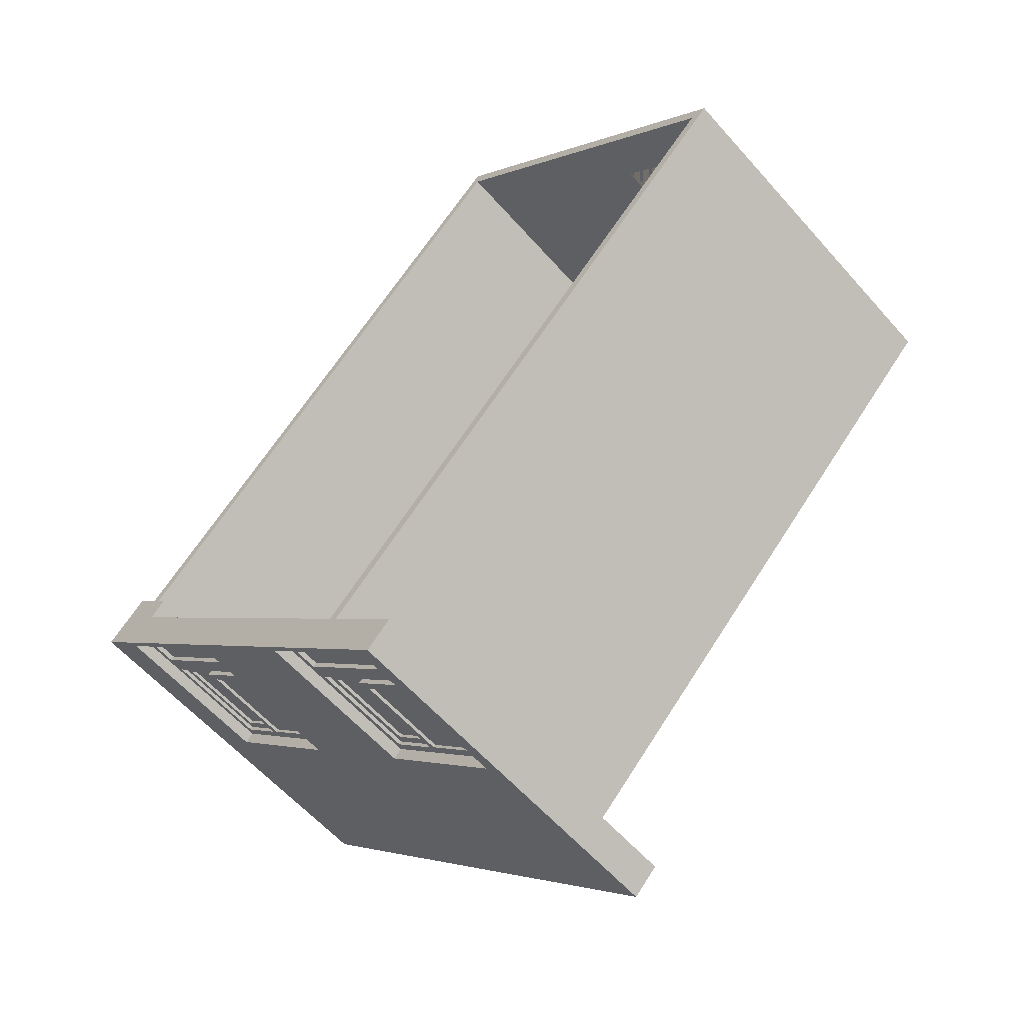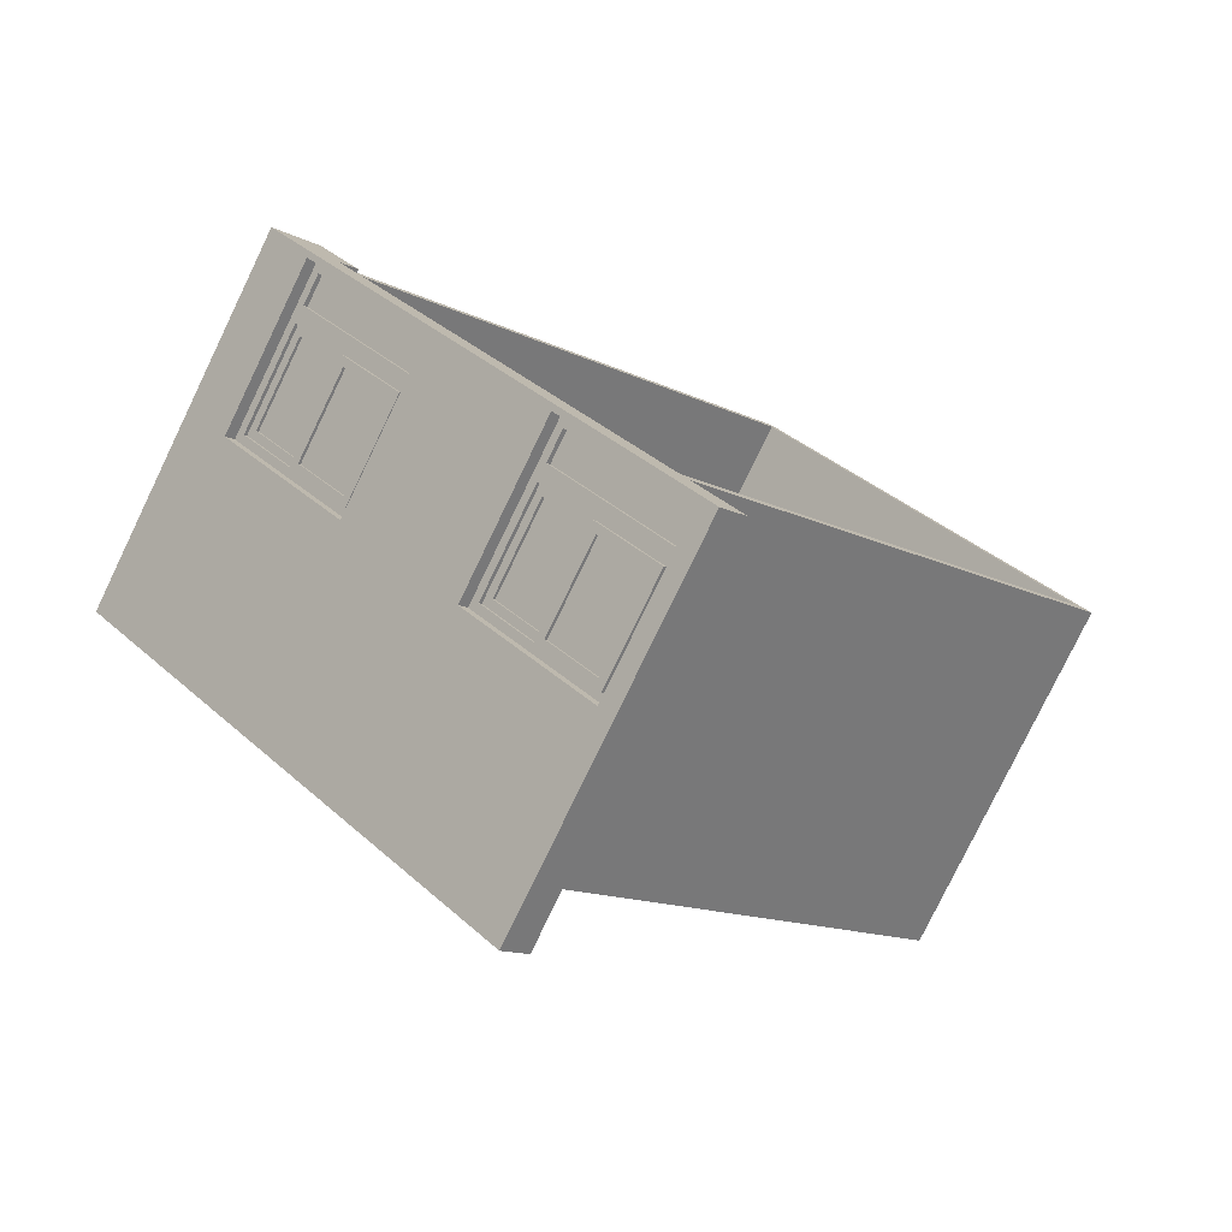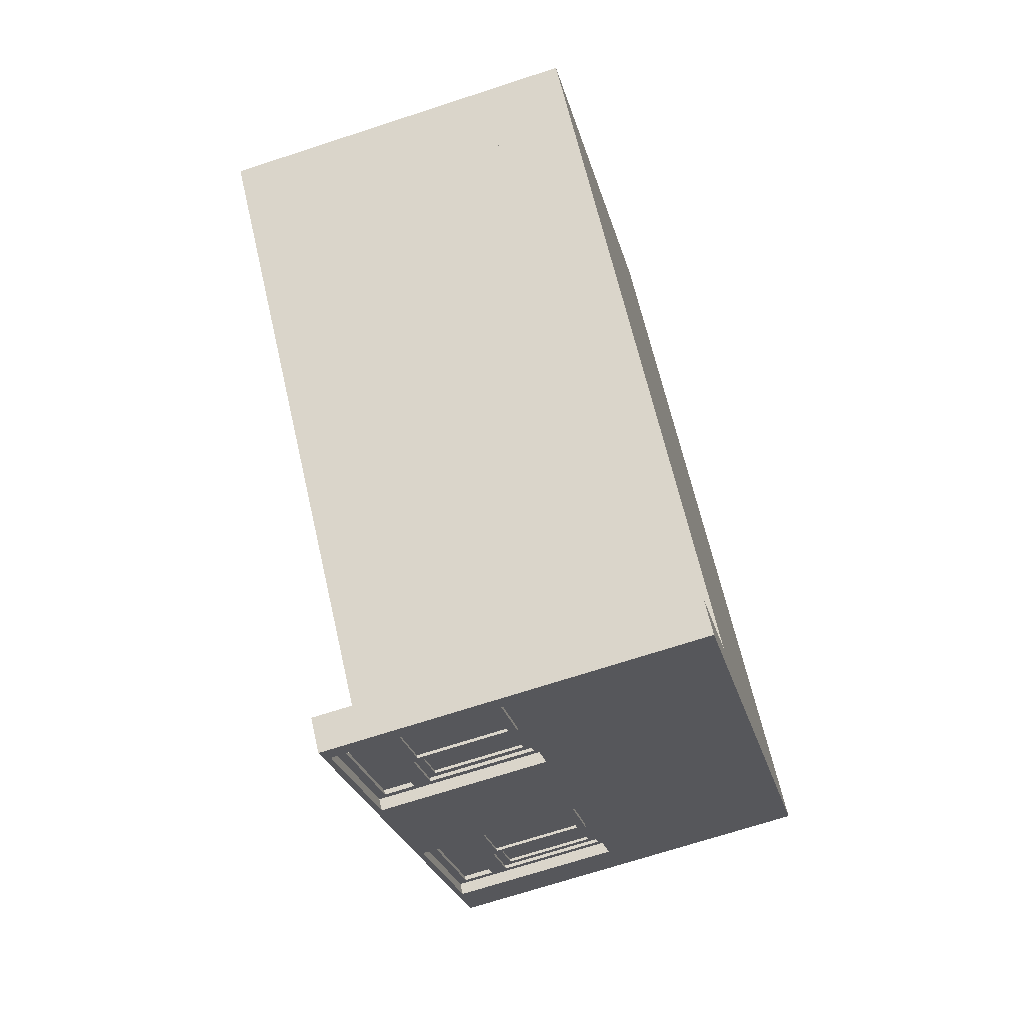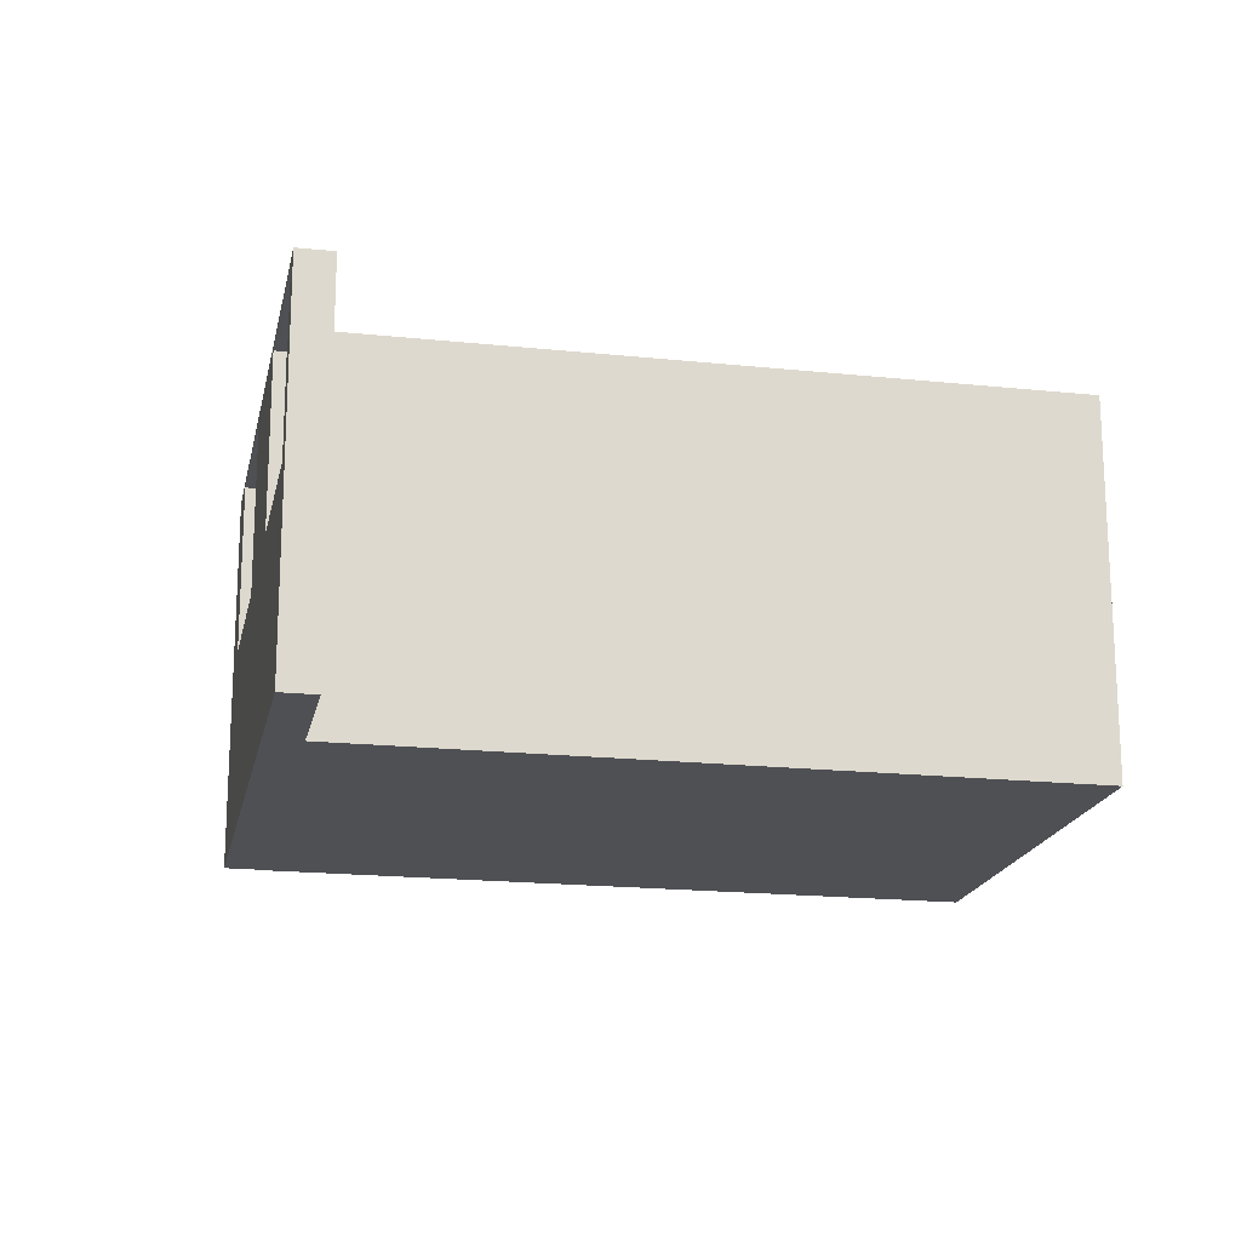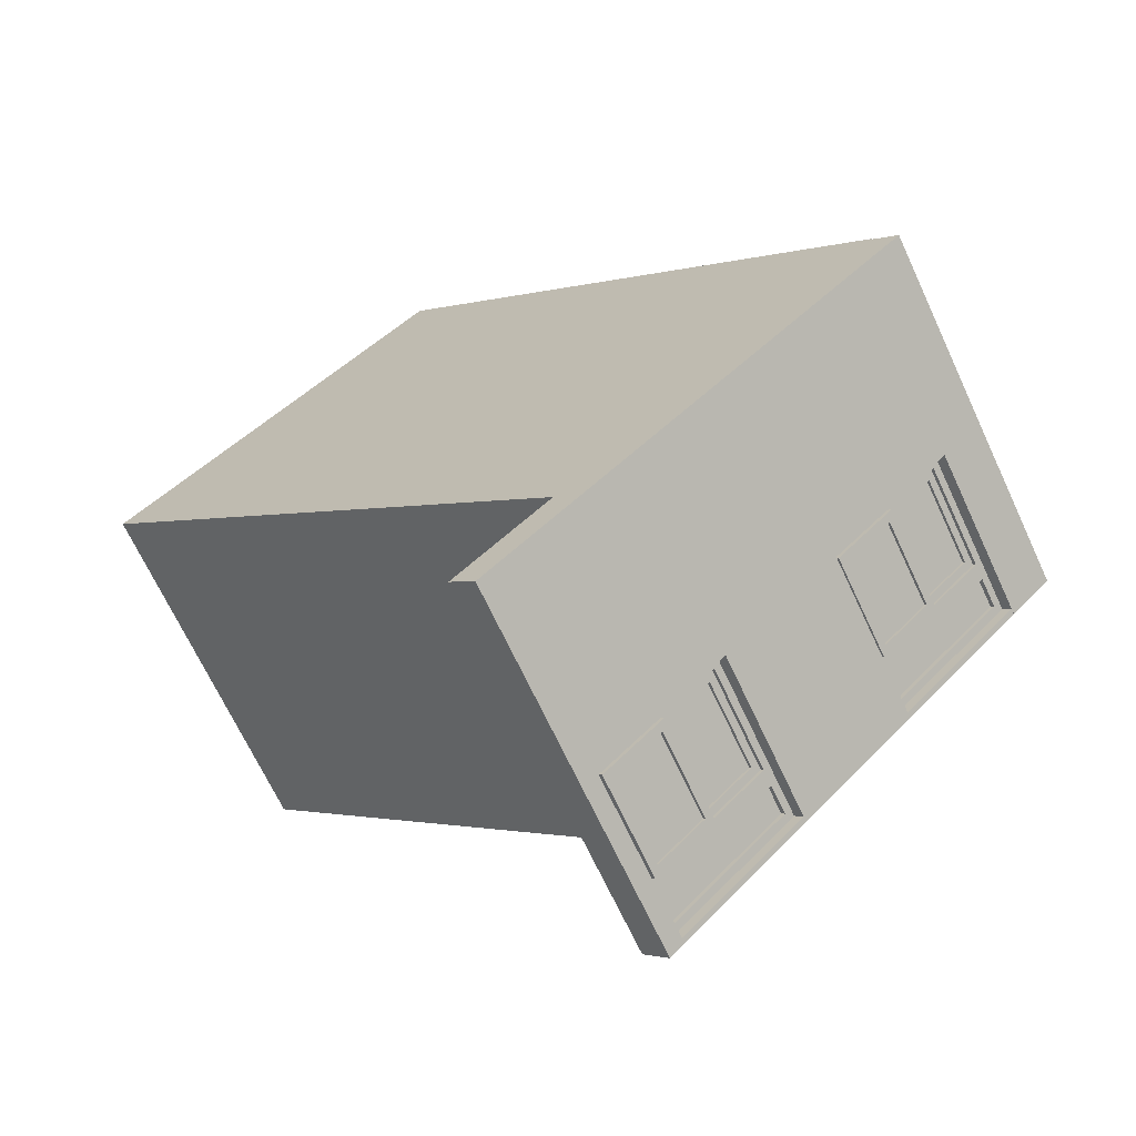
<metadata>
{"format":"obj","ext":"obj","renderer":"f3d","projection":"perspective","resolution":1024,"background":"white","views":[{"elev":-59.1,"azim":-139.0,"up":"+Z"},{"elev":-79.0,"azim":154.2,"up":"+Z"},{"elev":-70.2,"azim":-71.9,"up":"+Z"},{"elev":-18.6,"azim":-146.5,"up":"+Y"},{"elev":-68.5,"azim":25.0,"up":"+Z"}]}
</metadata>
<code>
g Mesh1 Group1 Model
v -1.626 2.7 -1.768
v -1.697 2.7 -1.697
v -2.369 2.7 -2.369
v -2.298 2.7 -2.44
f 1 2 3 4
v -1.626 0.7 -1.768
v -1.697 0.7 -1.697
f 2 1 5 6
v -2.298 0.7 -2.44
v -2.687 0.7 -2.828
v -2.687 3.1 -2.828
v 0.07071 3.1 -0.07071
v 0.07071 0.7 -0.07071
f 7 8 9 10 11 5 1 4
v -2.369 0.7 -2.369
v -2.758 0.7 -2.758
f 7 12 13 8
f 4 3 12 7
v -2.758 3.1 -2.758
v -7.105e-15 0.7 1.066e-14
v 4.619e-14 3.1 -4.619e-14
f 14 13 12 3 2 6 15 16
f 14 9 8 13
f 10 9 14 16
f 10 16 15 11
f 5 11 15 6
g Mesh2 Group2 Model
v 4.221 -2.043e-14 -4.221
v 1.464 -2.043e-14 -6.979
v 1.464 0.7 -6.979
v 4.221 0.7 -4.221
f 17 18 19 20
v 0 4.441e-16 -0
v -2.758 -4.441e-16 -2.758
f 18 17 21 22
v 0 0.7 -0
f 20 23 21 17
v -2.758 0.7 -2.758
f 20 19 24 23
f 24 19 18 22
f 23 24 22 21
g Mesh3 Group3 Model
v 4.424 0.7 -4.443
v 4.424 3.2 -4.443
v 4.212 3.2 -4.231
v 4.212 -8.944e-14 -4.231
v 4.424 -1.133e-13 -4.443
f 25 26 27 28 29
v 4.071 1.7 -4.797
f 25 30 26
v 0.8917 0.7 -7.975
f 30 25 31
v 0.8917 -1.632e-13 -7.975
f 25 29 32 31
v 0.6795 -1.365e-13 -7.763
f 32 29 28 33
v 3.858 1.7 -4.584
f 28 34 33
f 34 28 27
v 3.858 3.15 -4.584
f 27 35 34
v 0.6795 3.2 -7.763
f 35 27 36
v 0.8917 3.2 -7.975
f 36 27 26 37
v 4.071 3.15 -4.797
f 26 38 37
f 38 26 30
f 38 30 34 35
v 3.026 1.7 -5.841
v 2.814 1.7 -5.629
f 30 39 40 34
f 30 31 39
v 2.057 1.7 -6.811
f 39 31 41
v 1.012 1.7 -7.855
f 41 31 42
v 1.012 3.15 -7.855
f 42 31 43
f 37 43 31
v 2.057 3.15 -6.811
f 37 44 43
v 3.026 3.15 -5.841
f 37 45 44
f 37 38 45
v 2.814 3.15 -5.629
f 45 38 35 46
f 35 36 46
v 1.844 3.15 -6.598
f 46 36 47
v 0.8001 3.15 -7.643
f 47 36 48
f 48 36 33
f 37 31 32 33 36
v 0.8001 1.7 -7.643
f 33 49 48
v 1.844 1.7 -6.598
f 33 50 49
f 33 40 50
f 33 34 40
f 50 40 46
f 39 45 46 40
f 39 41 45
f 44 45 41
f 44 41 50 47
f 41 42 49 50
f 42 43 48 49
f 43 44 47 48
f 46 47 50
g Mesh4 Group4 Model
v 4.071 0.7 -4.797
v 4.424 0.7 -4.443
v 4.071 0.7 -4.089
v 3.717 0.7 -4.443
f 51 52 53 54
v 4.071 3.2 -4.797
v 4.424 3.2 -4.443
f 52 51 55 56
v 3.717 3.2 -4.443
f 51 54 57 55
v 4.071 3.2 -4.089
f 54 53 58 57
f 53 52 56 58
f 56 55 57 58
g Mesh5 Group5 Model
v 4.221 0.7 -4.221
v 0.07071 0.7 -0.07071
v 1.383e-11 0.7 -0.1414
v 4.151 0.7 -4.292
f 59 60 61 62
v 4.221 3.1 -4.221
v 0.07071 3.1 -0.07071
f 60 59 63 64
v 4.151 3.1 -4.292
f 59 62 65 63
v 1.383e-11 3.1 -0.1414
f 62 61 66 65
f 61 60 64 66
f 64 63 65 66
g Mesh6 Group6 Model
v 1.534 0.7 -6.908
v -2.616 0.7 -2.758
v -2.687 0.7 -2.828
v 1.464 0.7 -6.979
f 67 68 69 70
v 1.534 3.1 -6.908
v -2.616 3.1 -2.758
f 68 67 71 72
v 1.464 3.1 -6.979
f 67 70 73 71
v -2.687 3.1 -2.828
f 70 69 74 73
f 69 68 72 74
f 72 71 73 74
g Mesh7 Window_Sliding_Main_Frame_7 Window_Sliding_7_1 Group7 Model
v 3.929 2.78 -4.655
v 3.88 2.68 -4.705
v 3.929 1.7 -4.655
f 75 76 77
v 2.885 2.78 -5.699
f 76 75 78
v 4 2.78 -4.726
v 2.955 2.78 -5.77
f 78 75 79 80
v 4 1.7 -4.726
f 75 77 81 79
v 2.885 1.7 -5.699
v 2.955 1.7 -5.77
f 77 82 83 81
v 3.88 1.77 -4.705
f 77 84 82
f 84 77 76
v 3.95 2.68 -4.775
v 3.95 1.77 -4.775
f 84 76 85 86
v 2.934 2.68 -5.65
v 3.005 2.68 -5.721
f 76 87 88 85
f 76 78 87
v 2.934 1.77 -5.65
f 87 78 89
f 82 89 78
f 82 84 89
v 3.005 1.77 -5.721
f 89 84 86 90
f 86 83 90
f 86 81 83
f 81 86 79
f 85 79 86
f 79 85 80
f 80 85 88
f 80 88 83
f 90 83 88
f 87 89 90 88
f 82 78 80 83
g Mesh8 Glazing Window_Sliding_Casement_14 Window_Sliding_7_1 Group7 Model
v 3.855 1.84 -4.779
v 3.456 1.84 -5.177
v 3.456 2.61 -5.177
v 3.855 2.61 -4.779
f 91 92 93 94
g Mesh9 Glazing1 Window_Sliding_Casement_14 Window_Sliding_7_1 Group7 Model
v 3.862 1.84 -4.786
v 3.464 1.84 -5.184
v 3.464 2.61 -5.184
v 3.862 2.61 -4.786
f 95 96 97 98
g Mesh10 Window_Sliding_Casement_14 Window_Sliding_7_1 Group7 Model
v 3.88 2.68 -4.705
v 3.83 2.61 -4.754
v 3.88 1.77 -4.705
f 99 100 101
v 3.382 2.68 -5.202
f 100 99 102
v 3.929 2.68 -4.754
v 3.432 2.68 -5.252
f 102 99 103 104
v 3.929 1.77 -4.754
f 99 101 105 103
v 3.382 1.77 -5.202
v 3.432 1.77 -5.252
f 101 106 107 105
v 3.83 1.84 -4.754
f 101 108 106
f 108 101 100
v 3.88 2.61 -4.804
v 3.88 1.84 -4.804
f 108 100 109 110
v 3.432 2.61 -5.153
v 3.481 2.61 -5.202
f 100 111 112 109
f 100 102 111
v 3.432 1.84 -5.153
f 111 102 113
f 106 113 102
f 106 108 113
v 3.481 1.84 -5.202
f 113 108 110 114
f 110 107 114
f 110 105 107
f 105 110 103
f 109 103 110
f 103 109 104
f 104 109 112
f 104 112 107
f 114 107 112
f 111 113 114 112
f 106 102 104 107
g Mesh11 Glazing2 Window_Sliding_Casement_14_1 Window_Sliding_7_1 Group7 Model
v 3.456 1.84 -5.276
v 3.058 1.84 -5.675
v 3.058 2.61 -5.675
v 3.456 2.61 -5.276
f 115 116 117 118
g Mesh12 Glazing3 Window_Sliding_Casement_14_1 Window_Sliding_7_1 Group7 Model
v 3.464 1.84 -5.283
v 3.065 1.84 -5.682
v 3.065 2.61 -5.682
v 3.464 2.61 -5.283
f 119 120 121 122
g Mesh13 Window_Sliding_Casement_14_1 Window_Sliding_7_1 Group7 Model
v 3.481 2.68 -5.202
v 3.432 2.61 -5.252
v 3.481 1.77 -5.202
f 123 124 125
v 2.984 2.68 -5.699
f 124 123 126
v 3.531 2.68 -5.252
v 3.033 2.68 -5.749
f 126 123 127 128
v 3.531 1.77 -5.252
f 123 125 129 127
v 2.984 1.77 -5.699
v 3.033 1.77 -5.749
f 125 130 131 129
v 3.432 1.84 -5.252
f 125 132 130
f 132 125 124
v 3.481 2.61 -5.301
v 3.481 1.84 -5.301
f 132 124 133 134
v 3.033 2.61 -5.65
v 3.083 2.61 -5.699
f 124 135 136 133
f 124 126 135
v 3.033 1.84 -5.65
f 135 126 137
f 130 137 126
f 130 132 137
v 3.083 1.84 -5.699
f 137 132 134 138
f 134 131 138
f 134 129 131
f 129 134 127
f 133 127 134
f 127 133 128
f 128 133 136
f 128 136 131
f 138 131 136
f 135 137 138 136
f 130 126 128 131
g Mesh14 Window_Fixed_Main_Frame_2 Window_Fixed_2_1 Group7 Model
v 3.929 3.15 -4.655
v 3.88 3.08 -4.705
v 3.929 2.75 -4.655
f 139 140 141
v 2.885 3.15 -5.699
f 140 139 142
v 4 3.15 -4.726
v 2.955 3.15 -5.77
f 142 139 143 144
v 4 2.75 -4.726
f 139 141 145 143
v 2.885 2.75 -5.699
v 2.955 2.75 -5.77
f 141 146 147 145
v 3.88 2.82 -4.705
f 141 148 146
f 148 141 140
v 3.95 3.08 -4.775
v 3.95 2.82 -4.775
f 148 140 149 150
v 2.934 3.08 -5.65
v 3.005 3.08 -5.721
f 140 151 152 149
f 140 142 151
v 2.934 2.82 -5.65
f 151 142 153
f 146 153 142
f 146 148 153
v 3.005 2.82 -5.721
f 153 148 150 154
f 150 147 154
f 150 145 147
f 145 150 143
f 149 143 150
f 143 149 144
f 144 149 152
f 144 152 147
f 154 147 152
f 151 153 154 152
f 146 142 144 147
g Mesh15 Glazing4 Window_Fixed_2_1 Group7 Model
v 3.915 2.82 -4.74
v 2.97 2.82 -5.685
v 2.97 3.08 -5.685
v 3.915 3.08 -4.74
f 155 156 157 158
g Mesh16 Glazing5 Window_Fixed_2_1 Group7 Model
v 3.922 2.82 -4.747
v 2.977 2.82 -5.692
v 2.977 3.08 -5.692
v 3.922 3.08 -4.747
f 159 160 161 162
g Mesh17 Window_Sliding_Main_Frame_7_1 Window_Sliding_7_2 Group8 Model
v 1.915 2.78 -6.669
v 1.866 2.68 -6.719
v 1.915 1.7 -6.669
f 163 164 165
v 0.8708 2.78 -7.713
f 164 163 166
v 1.986 2.78 -6.74
v 0.9415 2.78 -7.784
f 166 163 167 168
v 1.986 1.7 -6.74
f 163 165 169 167
v 0.8708 1.7 -7.713
v 0.9415 1.7 -7.784
f 165 170 171 169
v 1.866 1.77 -6.719
f 165 172 170
f 172 165 164
v 1.936 2.68 -6.789
v 1.936 1.77 -6.789
f 172 164 173 174
v 0.9203 2.68 -7.664
v 0.991 2.68 -7.735
f 164 175 176 173
f 164 166 175
v 0.9203 1.77 -7.664
f 175 166 177
f 170 177 166
f 170 172 177
v 0.991 1.77 -7.735
f 177 172 174 178
f 174 171 178
f 174 169 171
f 169 174 167
f 173 167 174
f 167 173 168
f 168 173 176
f 168 176 171
f 178 171 176
f 175 177 178 176
f 170 166 168 171
g Mesh18 Glazing6 Window_Sliding_Casement_14_2 Window_Sliding_7_2 Group8 Model
v 1.841 1.84 -6.793
v 1.442 1.84 -7.191
v 1.442 2.61 -7.191
v 1.841 2.61 -6.793
f 179 180 181 182
g Mesh19 Glazing7 Window_Sliding_Casement_14_2 Window_Sliding_7_2 Group8 Model
v 1.848 1.84 -6.8
v 1.45 1.84 -7.198
v 1.45 2.61 -7.198
v 1.848 2.61 -6.8
f 183 184 185 186
g Mesh20 Window_Sliding_Casement_14_2 Window_Sliding_7_2 Group8 Model
v 1.866 2.68 -6.719
v 1.816 2.61 -6.768
v 1.866 1.77 -6.719
f 187 188 189
v 1.368 2.68 -7.216
f 188 187 190
v 1.915 2.68 -6.768
v 1.418 2.68 -7.266
f 190 187 191 192
v 1.915 1.77 -6.768
f 187 189 193 191
v 1.368 1.77 -7.216
v 1.418 1.77 -7.266
f 189 194 195 193
v 1.816 1.84 -6.768
f 189 196 194
f 196 189 188
v 1.866 2.61 -6.818
v 1.866 1.84 -6.818
f 196 188 197 198
v 1.418 2.61 -7.167
v 1.467 2.61 -7.216
f 188 199 200 197
f 188 190 199
v 1.418 1.84 -7.167
f 199 190 201
f 194 201 190
f 194 196 201
v 1.467 1.84 -7.216
f 201 196 198 202
f 198 195 202
f 198 193 195
f 193 198 191
f 197 191 198
f 191 197 192
f 192 197 200
f 192 200 195
f 202 195 200
f 199 201 202 200
f 194 190 192 195
g Mesh21 Glazing8 Window_Sliding_Casement_14_3 Window_Sliding_7_2 Group8 Model
v 1.442 1.84 -7.29
v 1.044 1.84 -7.689
v 1.044 2.61 -7.689
v 1.442 2.61 -7.29
f 203 204 205 206
g Mesh22 Glazing9 Window_Sliding_Casement_14_3 Window_Sliding_7_2 Group8 Model
v 1.45 1.84 -7.297
v 1.051 1.84 -7.696
v 1.051 2.61 -7.696
v 1.45 2.61 -7.297
f 207 208 209 210
g Mesh23 Window_Sliding_Casement_14_3 Window_Sliding_7_2 Group8 Model
v 1.467 2.68 -7.216
v 1.418 2.61 -7.266
v 1.467 1.77 -7.216
f 211 212 213
v 0.9698 2.68 -7.713
f 212 211 214
v 1.517 2.68 -7.266
v 1.019 2.68 -7.763
f 214 211 215 216
v 1.517 1.77 -7.266
f 211 213 217 215
v 0.9698 1.77 -7.713
v 1.019 1.77 -7.763
f 213 218 219 217
v 1.418 1.84 -7.266
f 213 220 218
f 220 213 212
v 1.467 2.61 -7.315
v 1.467 1.84 -7.315
f 220 212 221 222
v 1.019 2.61 -7.664
v 1.069 2.61 -7.713
f 212 223 224 221
f 212 214 223
v 1.019 1.84 -7.664
f 223 214 225
f 218 225 214
f 218 220 225
v 1.069 1.84 -7.713
f 225 220 222 226
f 222 219 226
f 222 217 219
f 217 222 215
f 221 215 222
f 215 221 216
f 216 221 224
f 216 224 219
f 226 219 224
f 223 225 226 224
f 218 214 216 219
g Mesh24 Window_Fixed_Main_Frame_2_1 Window_Fixed_2_2 Group8 Model
v 1.915 3.15 -6.669
v 1.866 3.08 -6.719
v 1.915 2.75 -6.669
f 227 228 229
v 0.8708 3.15 -7.713
f 228 227 230
v 1.986 3.15 -6.74
v 0.9415 3.15 -7.784
f 230 227 231 232
v 1.986 2.75 -6.74
f 227 229 233 231
v 0.8708 2.75 -7.713
v 0.9415 2.75 -7.784
f 229 234 235 233
v 1.866 2.82 -6.719
f 229 236 234
f 236 229 228
v 1.936 3.08 -6.789
v 1.936 2.82 -6.789
f 236 228 237 238
v 0.9203 3.08 -7.664
v 0.991 3.08 -7.735
f 228 239 240 237
f 228 230 239
v 0.9203 2.82 -7.664
f 239 230 241
f 234 241 230
f 234 236 241
v 0.991 2.82 -7.735
f 241 236 238 242
f 238 235 242
f 238 233 235
f 233 238 231
f 237 231 238
f 231 237 232
f 232 237 240
f 232 240 235
f 242 235 240
f 239 241 242 240
f 234 230 232 235
g Mesh25 Glazing10 Window_Fixed_2_2 Group8 Model
v 1.901 2.82 -6.754
v 0.9557 2.82 -7.699
v 0.9557 3.08 -7.699
v 1.901 3.08 -6.754
f 243 244 245 246
g Mesh26 Glazing11 Window_Fixed_2_2 Group8 Model
v 1.908 2.82 -6.761
v 0.9627 2.82 -7.706
v 0.9627 3.08 -7.706
v 1.908 3.08 -6.761
f 247 248 249 250

</code>
